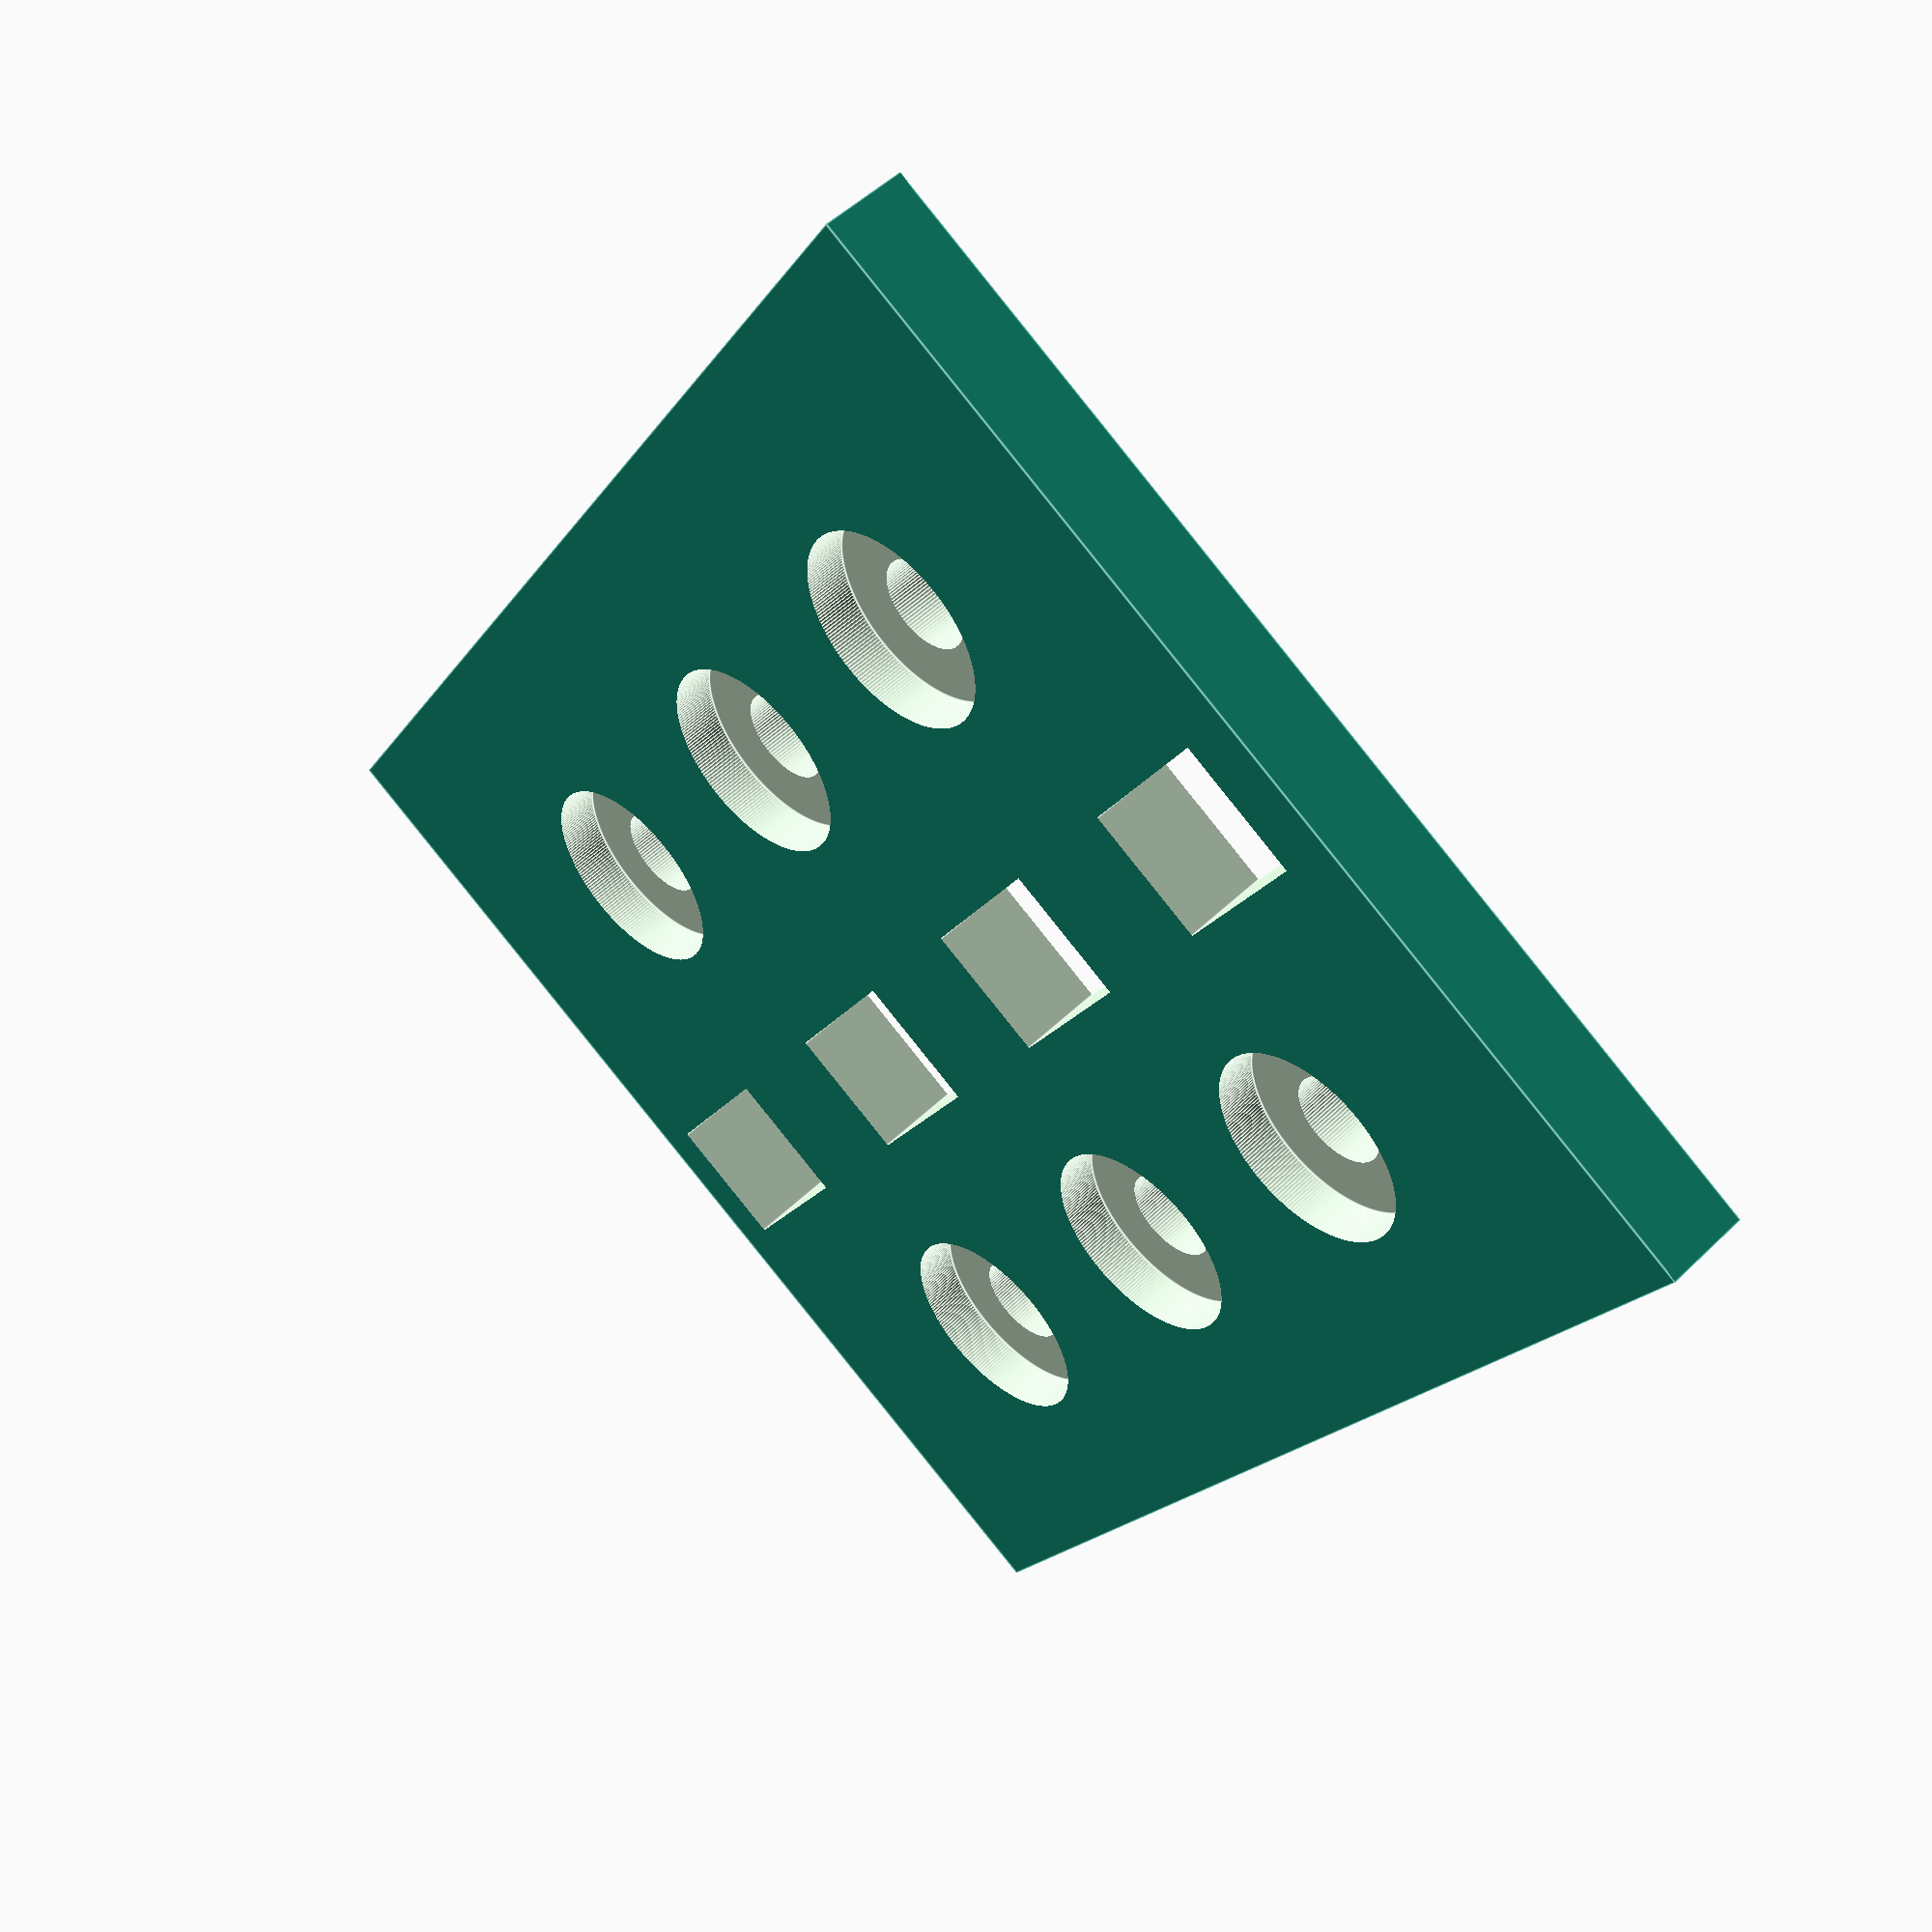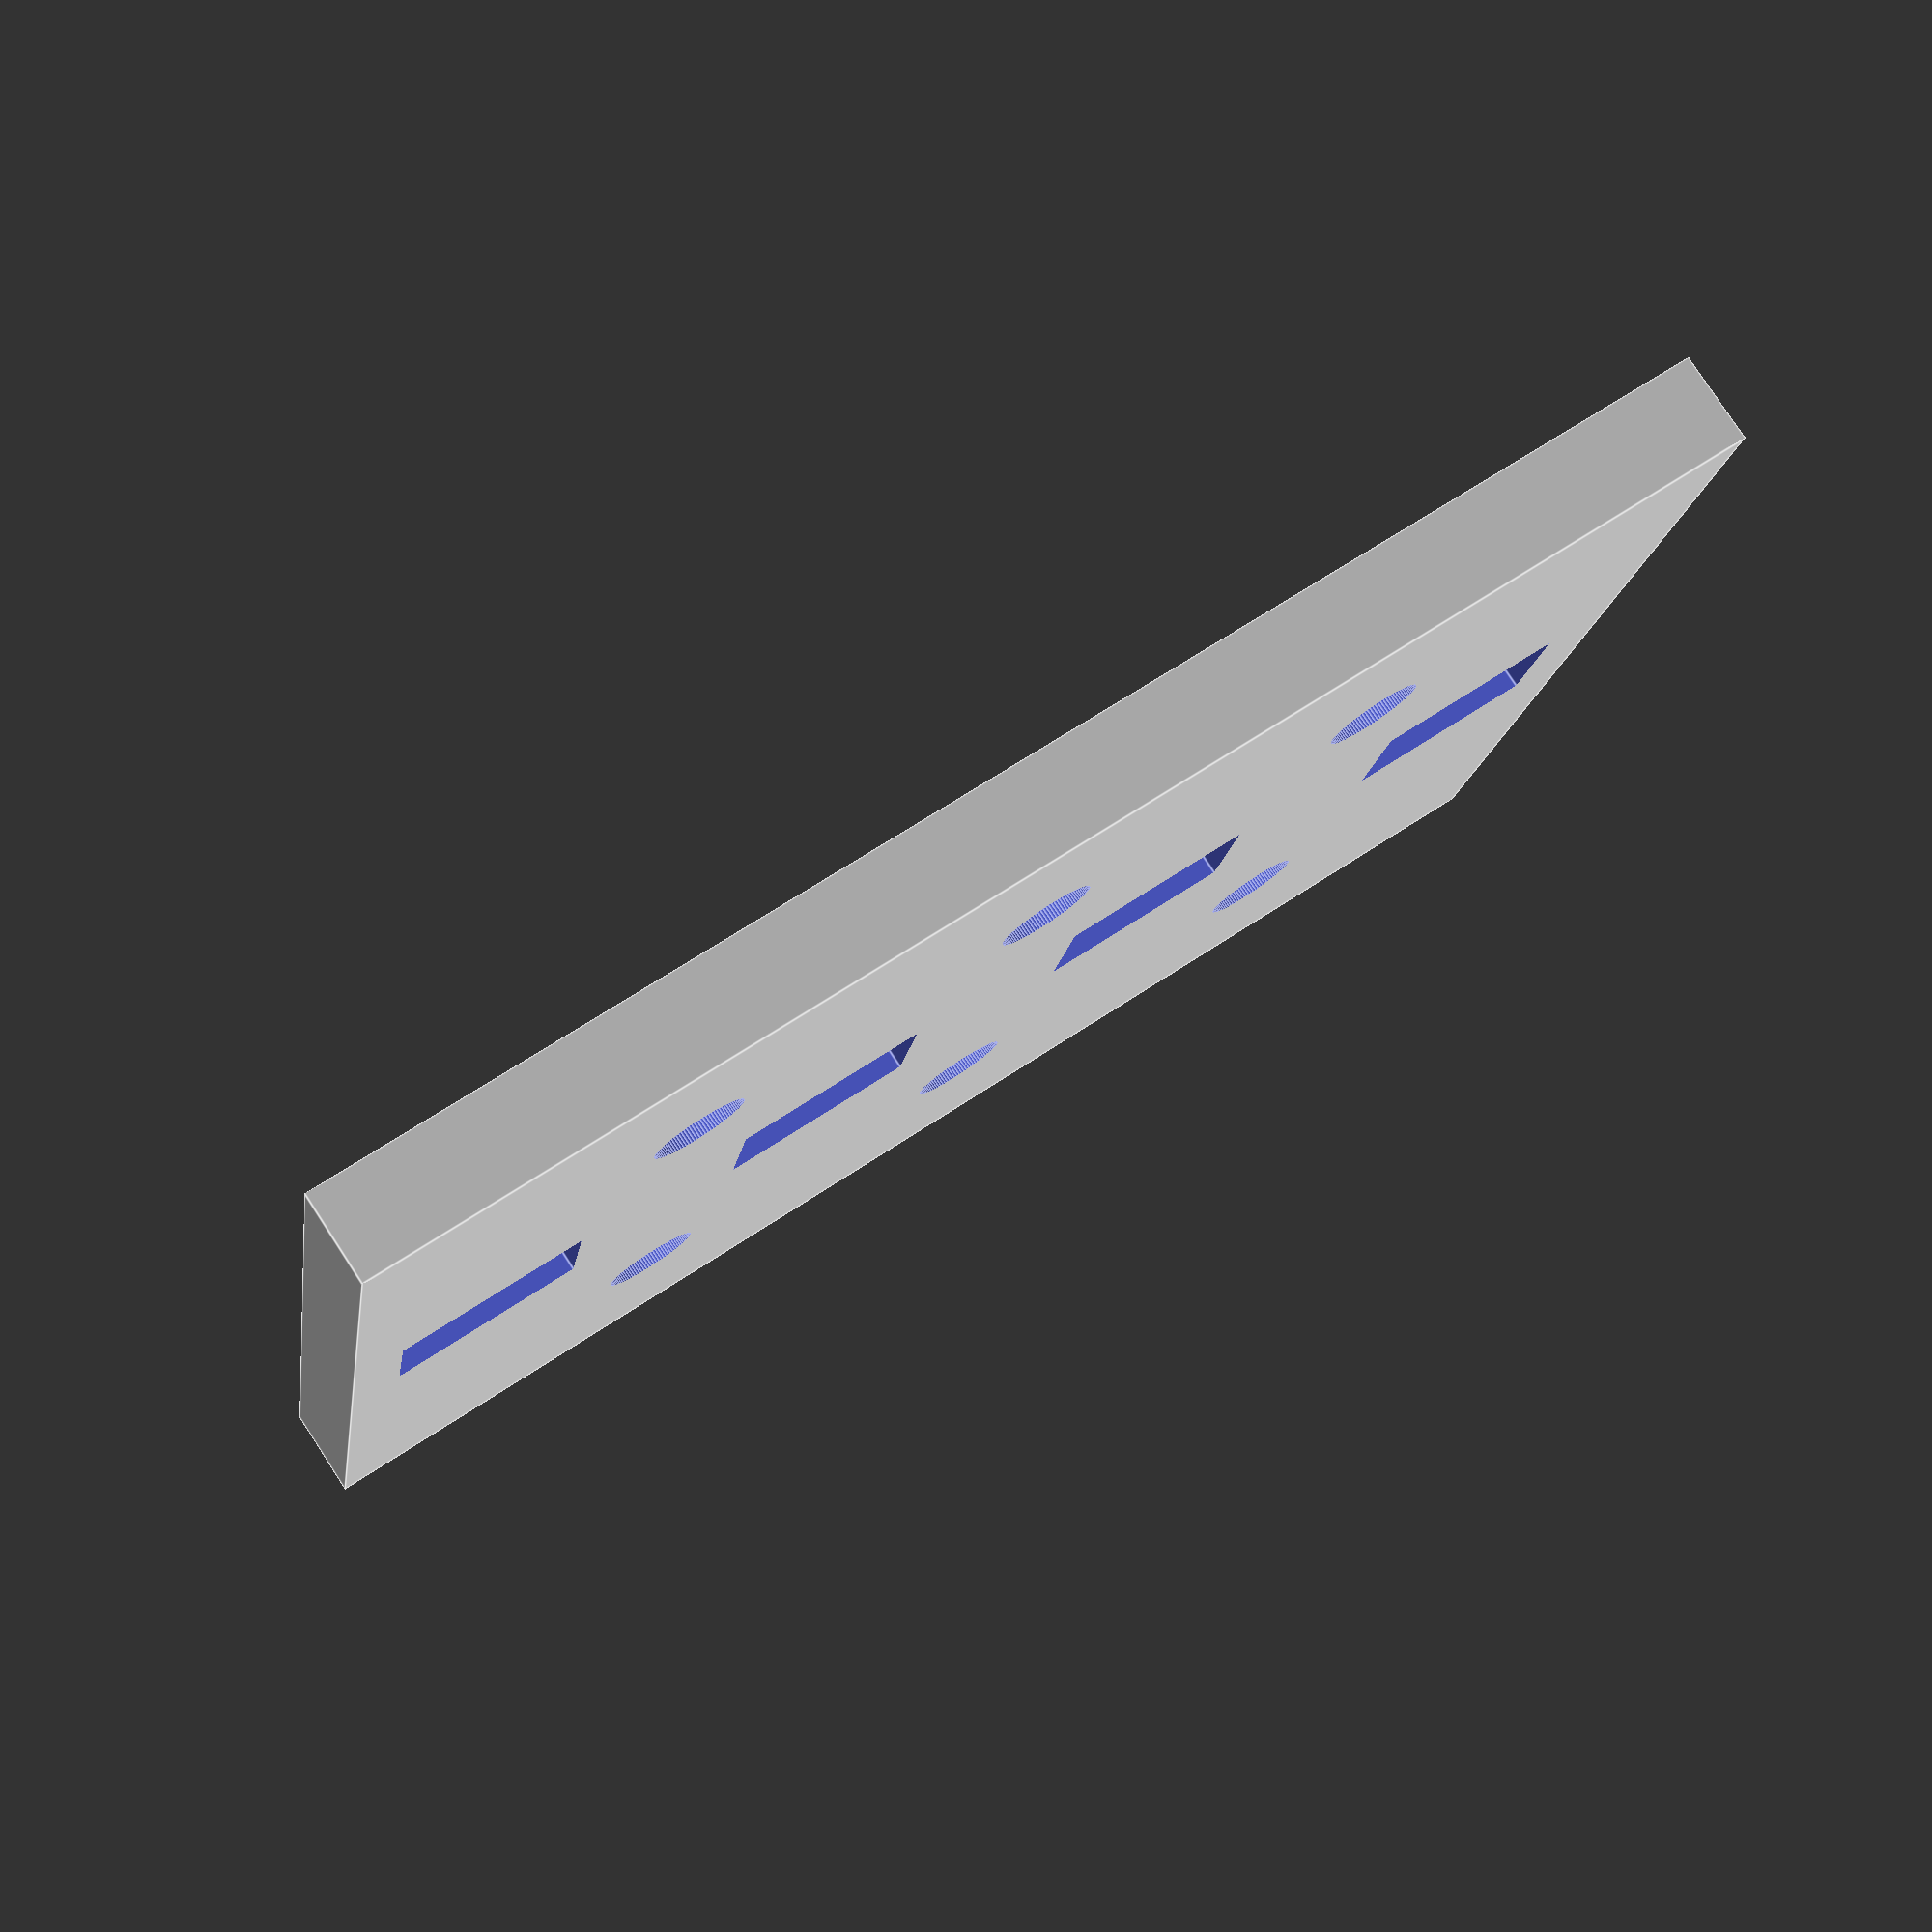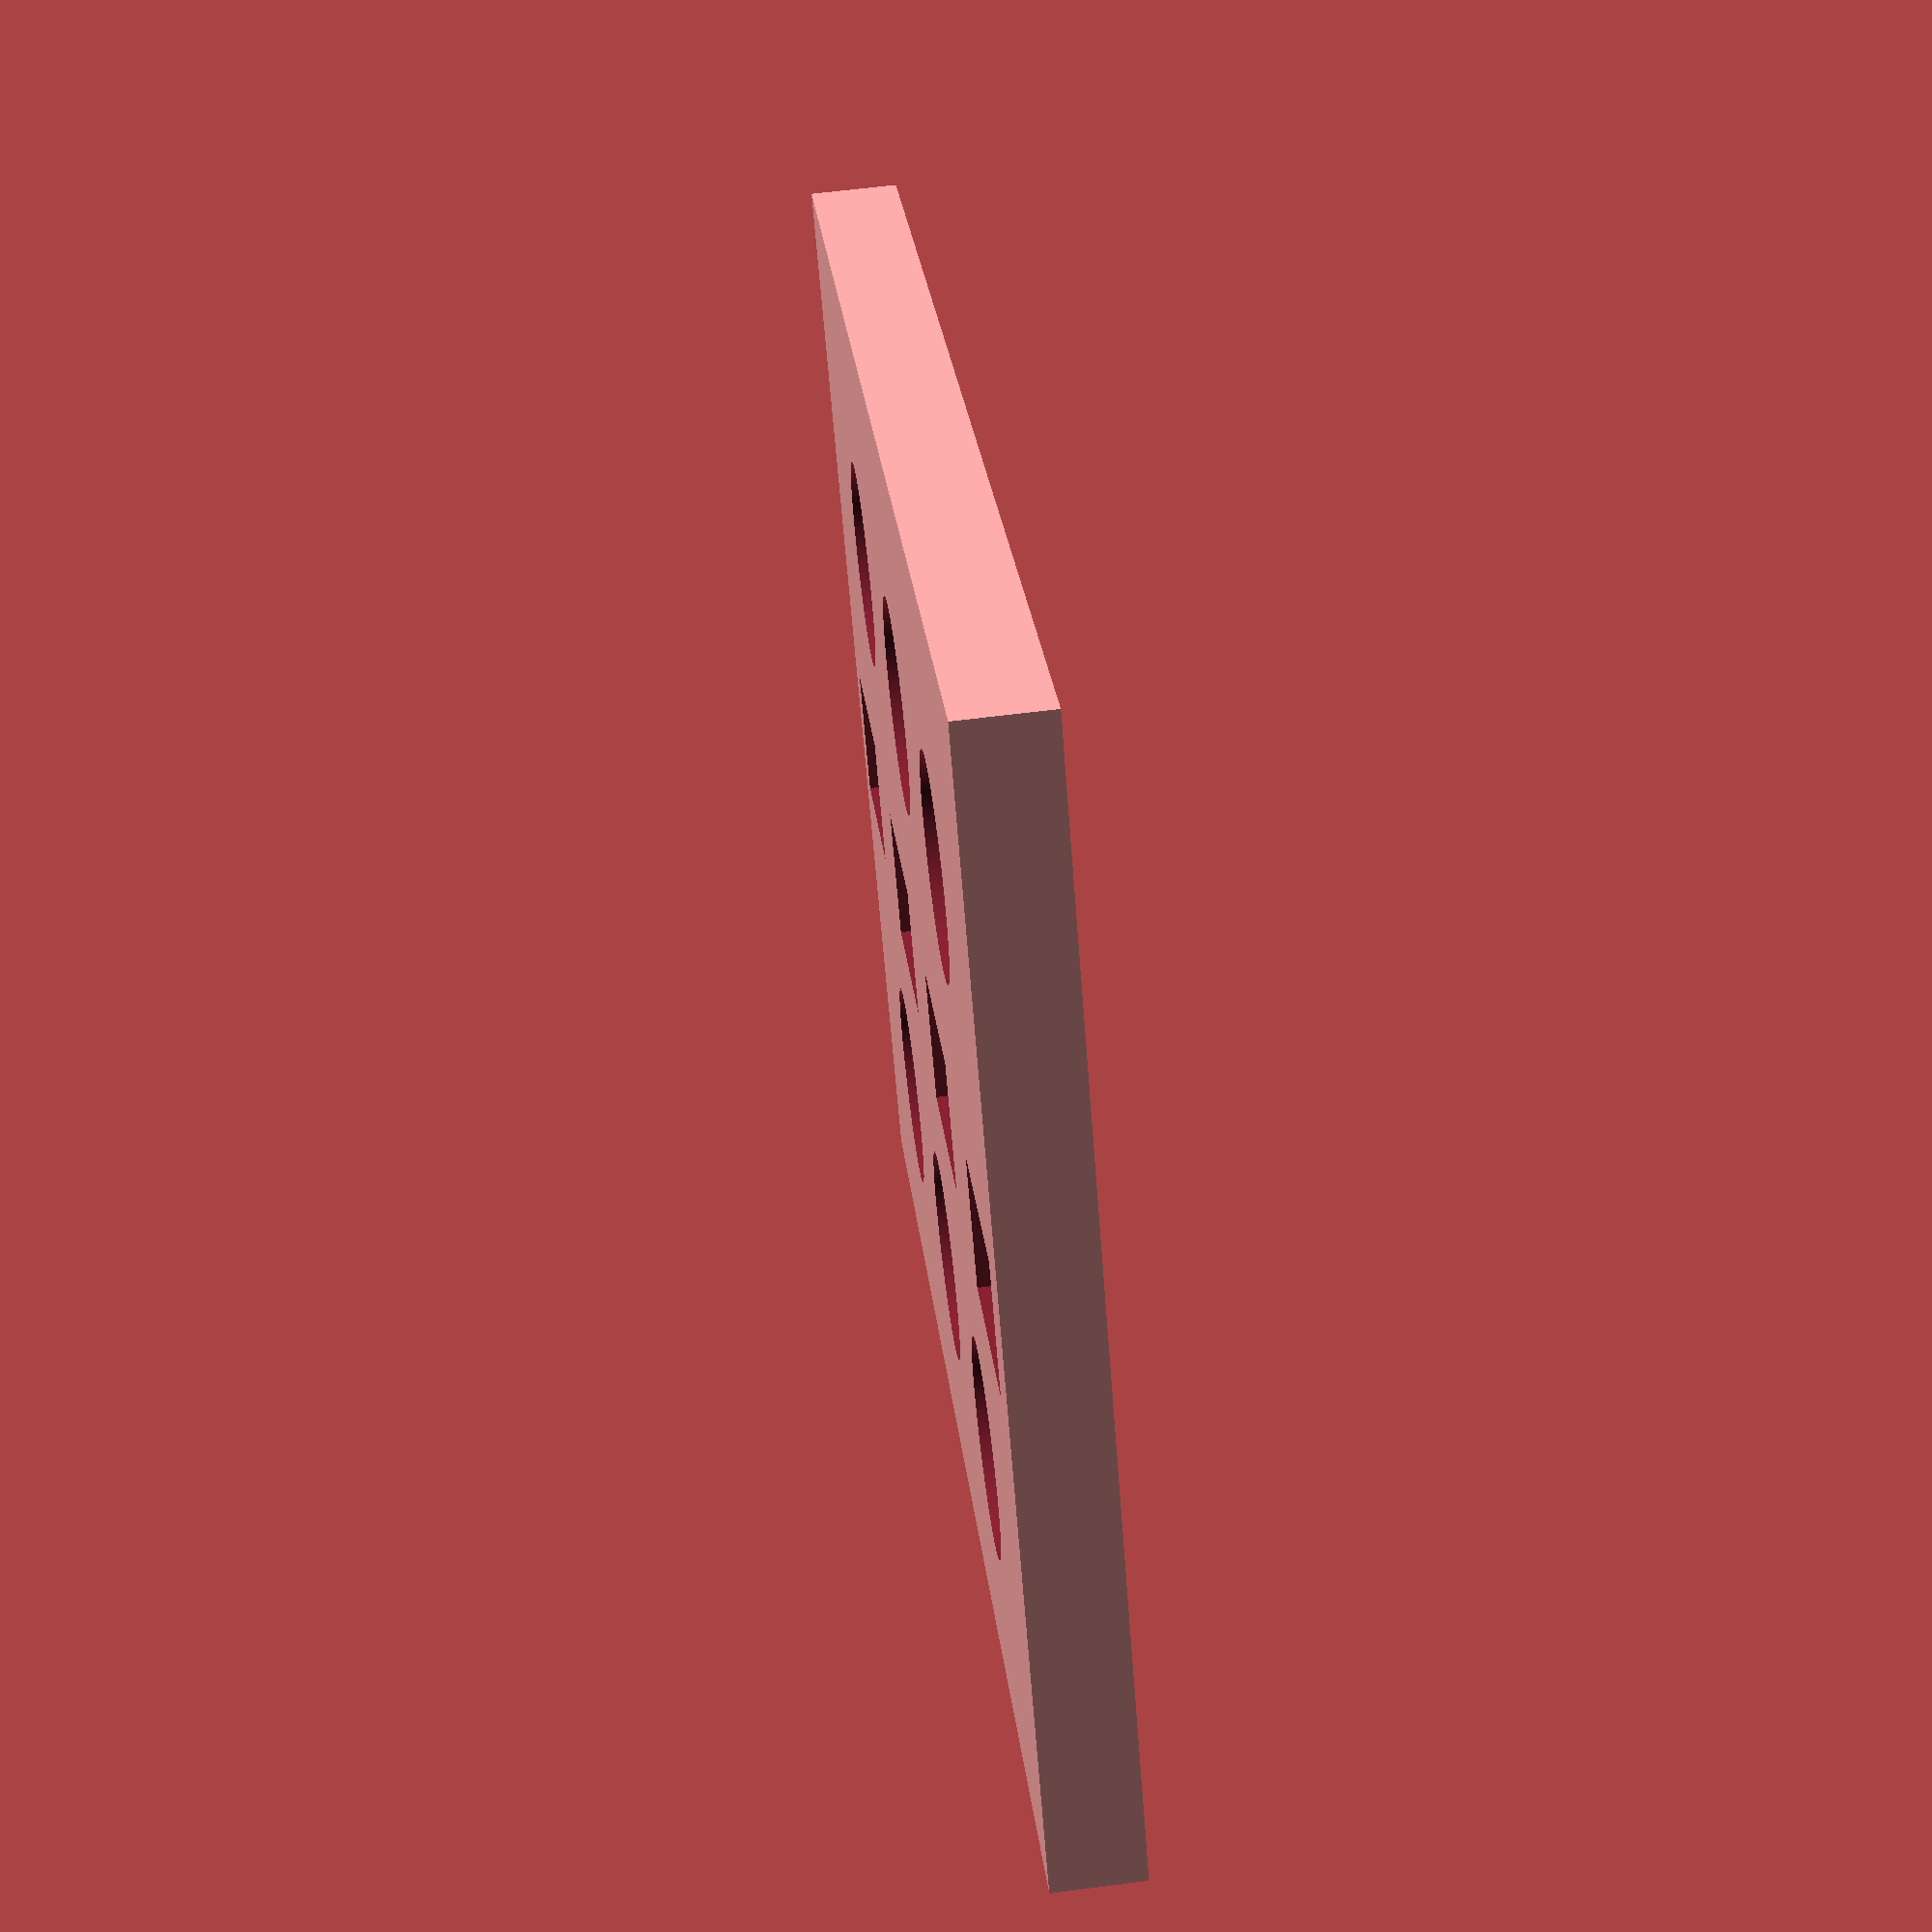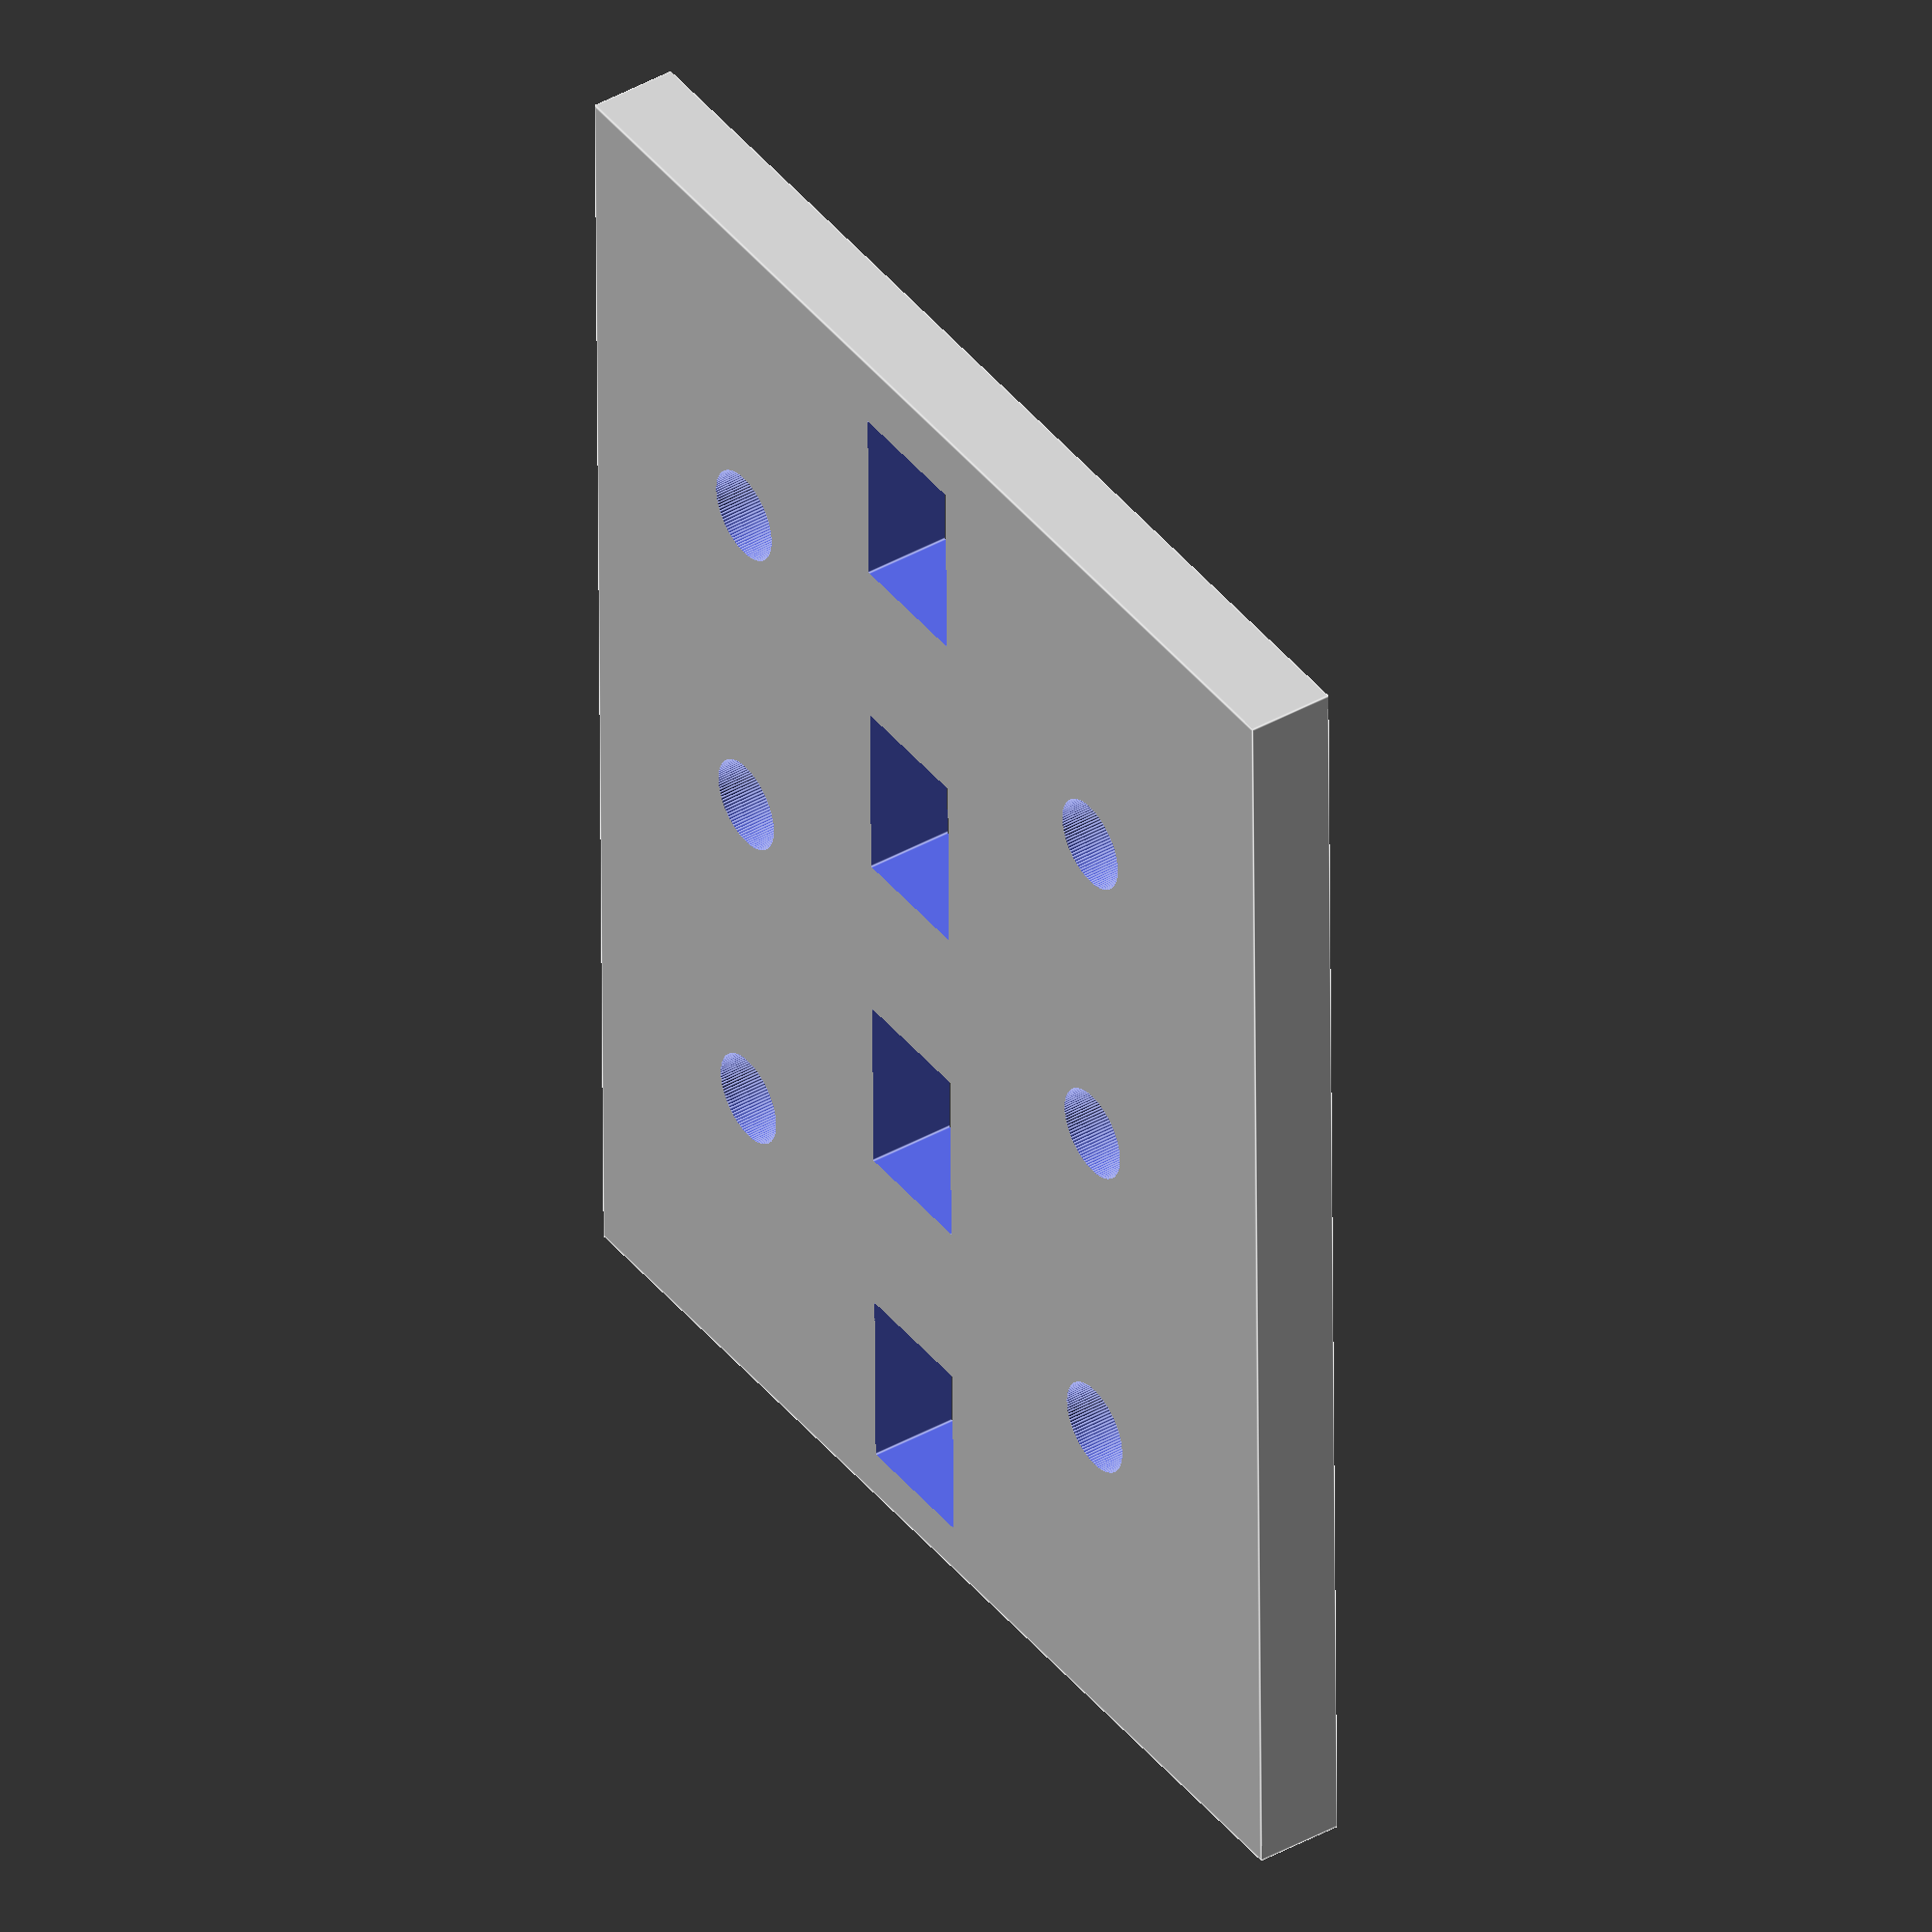
<openscad>
QRE1113Screen();

module QRE1113Screen() { 
$fs=0.1;         // resolution in mm
$fa=1;           // resolution in degrees

thickn = 3;      // thickness of the screen
thickt = 6;      // thickness with tolerance to remove pieces

hole_r = 3.2/2;  // M3 is 3mm normally 0.2mm of clearance
bolt_r = 7/2;    // in most cases is 5.5mm so 7mm should be fine

fbx = 11.6;      // position of the first bolt, x
fby = -1;        // position of the first bolt, y

module bolt_hole() cylinder(thickt, hole_r, hole_r);
module bolt_groove() cylinder(thickt, bolt_r, bolt_r);

    difference() {
        cube([48.5, 38, 3]);
        translate([fbx, 9.5, -1]) bolt_hole();
        translate([fbx + 12.4, 9.5, -1]) bolt_hole();
        translate([fbx + 12.4 + 12.6, 9.5, -1]) bolt_hole();

        translate([fbx, 29.5, -1]) bolt_hole();
        translate([fbx + 12.4, 29.5, -1]) bolt_hole();
        translate([fbx + 12.4 + 12.6, 29.5, -1]) bolt_hole();

        translate([fbx, 9.5, 1.5]) bolt_groove();
        translate([fbx + 12.4, 9.5, 1.5]) bolt_groove();
        translate([fbx + 12.4 + 12.6, 9.5, 1.5]) bolt_groove();

        translate([fbx, 29.5, 1.5]) bolt_groove();
        translate([fbx + 12.4, 29.5, 1.5]) bolt_groove();
        translate([fbx + 12.4 + 12.6, 29.5, 1.5]) bolt_groove();

        translate([5.7-6.5/2, 20-4.5/2, -1]) cube([6.5,4.5,6]);
        translate([5.7-6.5/2+12.6, 20-4.5/2, -1]) cube([6.5,4.5,6]);
        translate([5.7-6.5/2+12.6*2, 20-4.5/2, -1]) cube([6.5,4.5,6]);
        translate([5.7-6.5/2+12.6*3, 20-4.5/2, -1]) cube([6.5,4.5,6]);
    }
}
</openscad>
<views>
elev=309.6 azim=120.7 roll=43.2 proj=p view=edges
elev=99.6 azim=170.7 roll=33.3 proj=p view=edges
elev=117.1 azim=322.9 roll=97.4 proj=p view=solid
elev=318.9 azim=90.6 roll=235.7 proj=o view=edges
</views>
